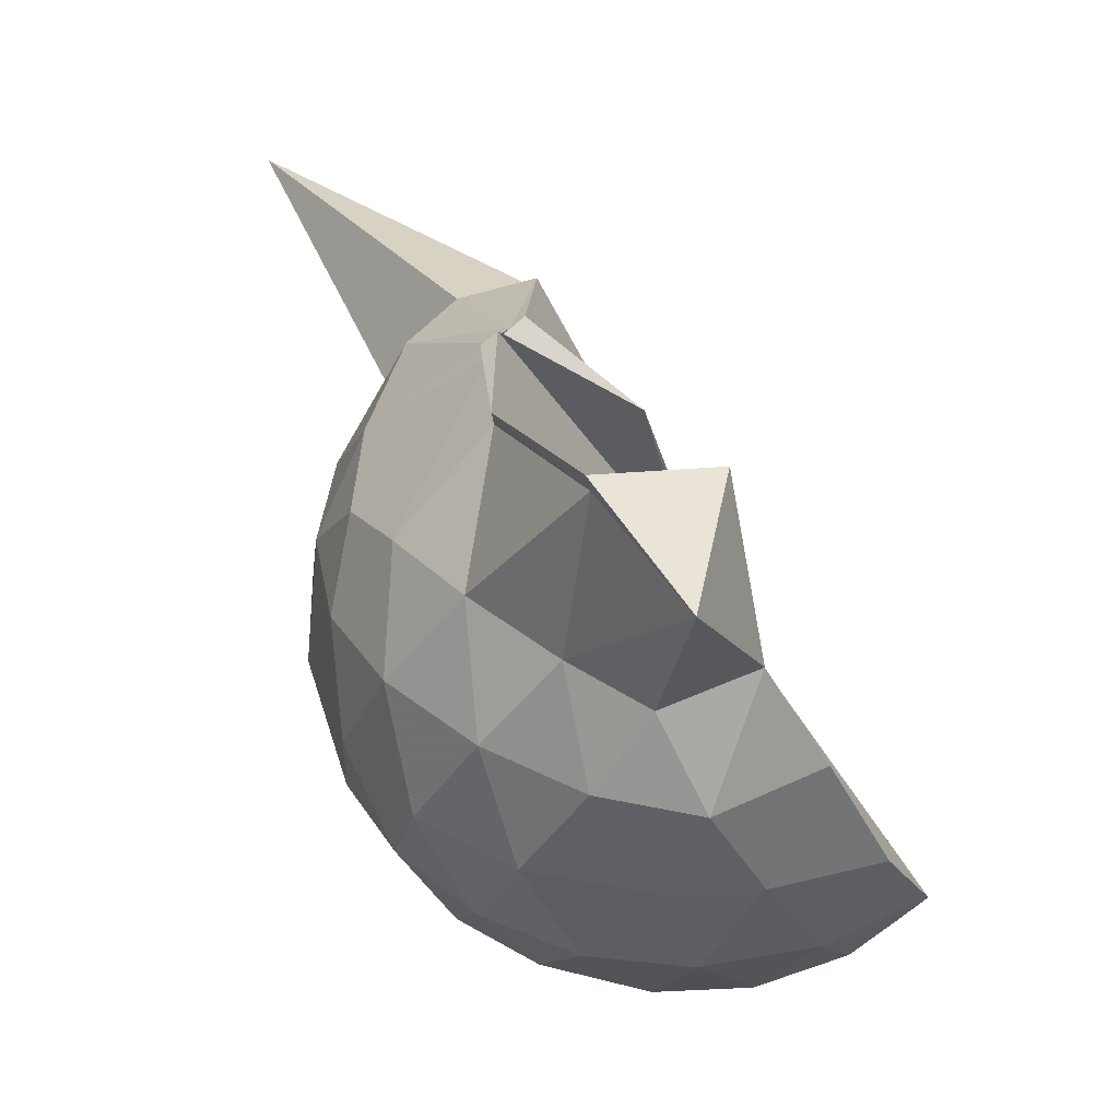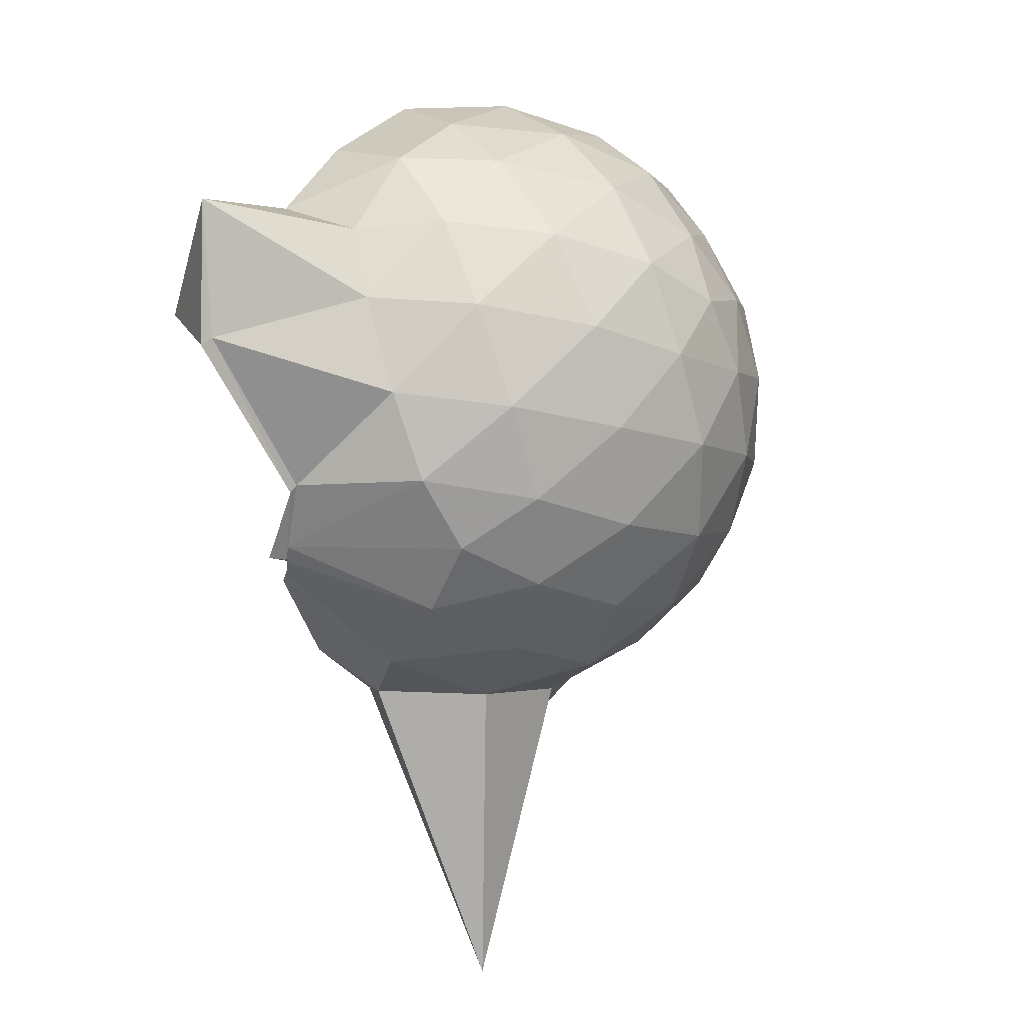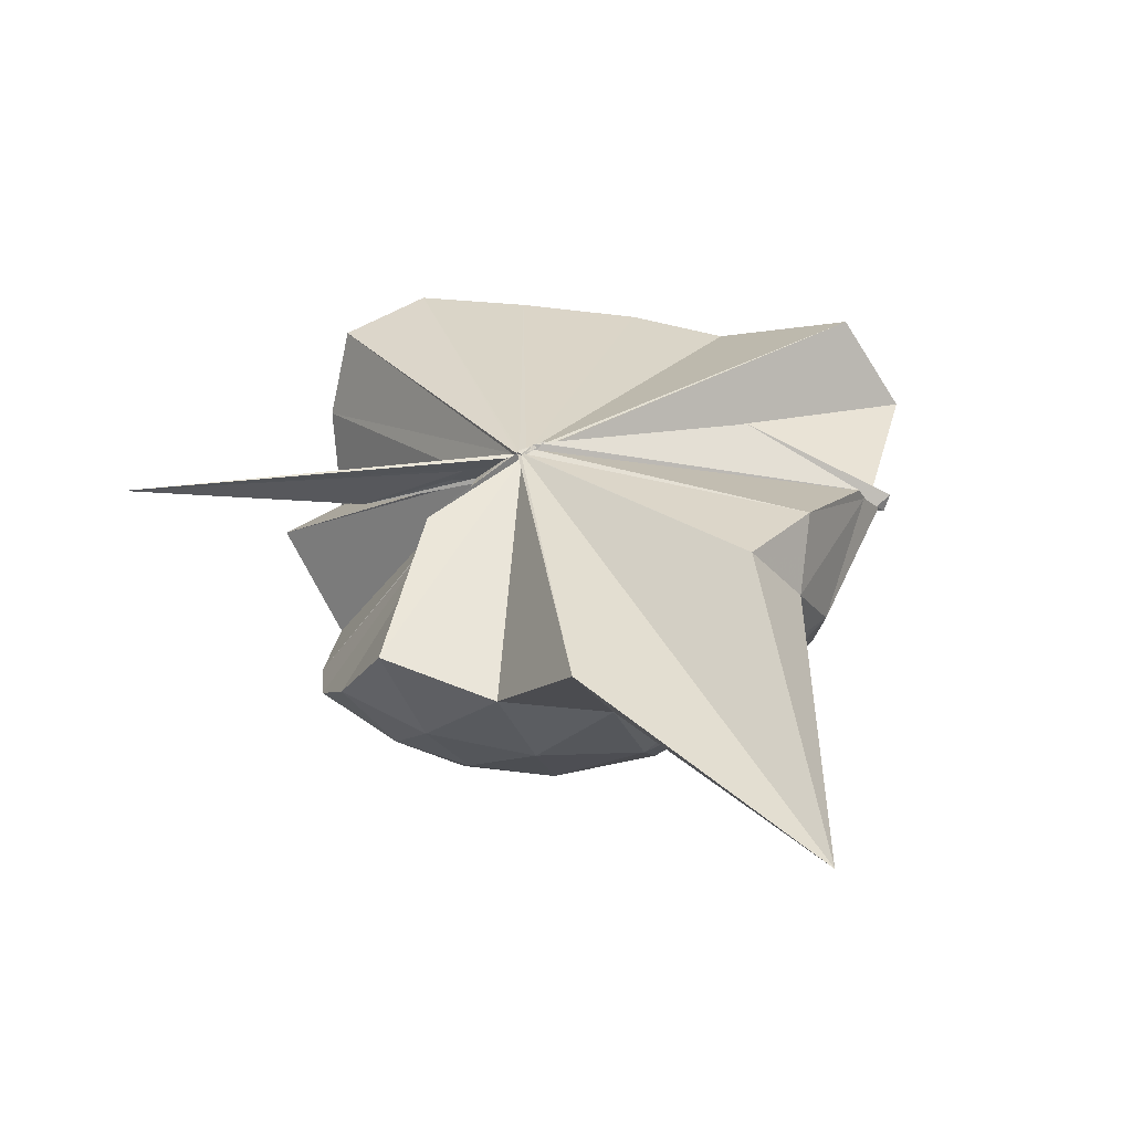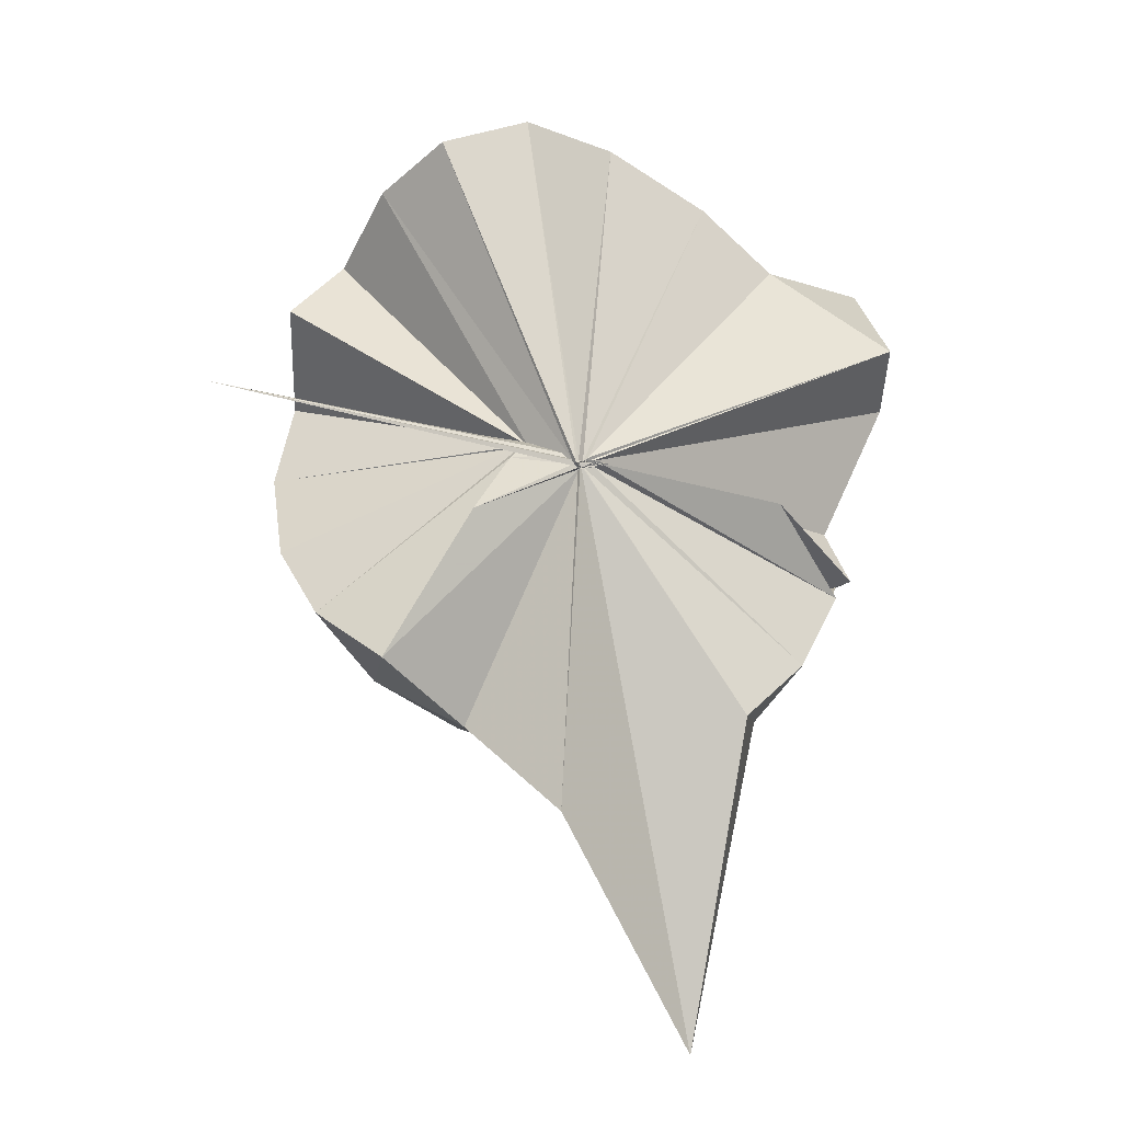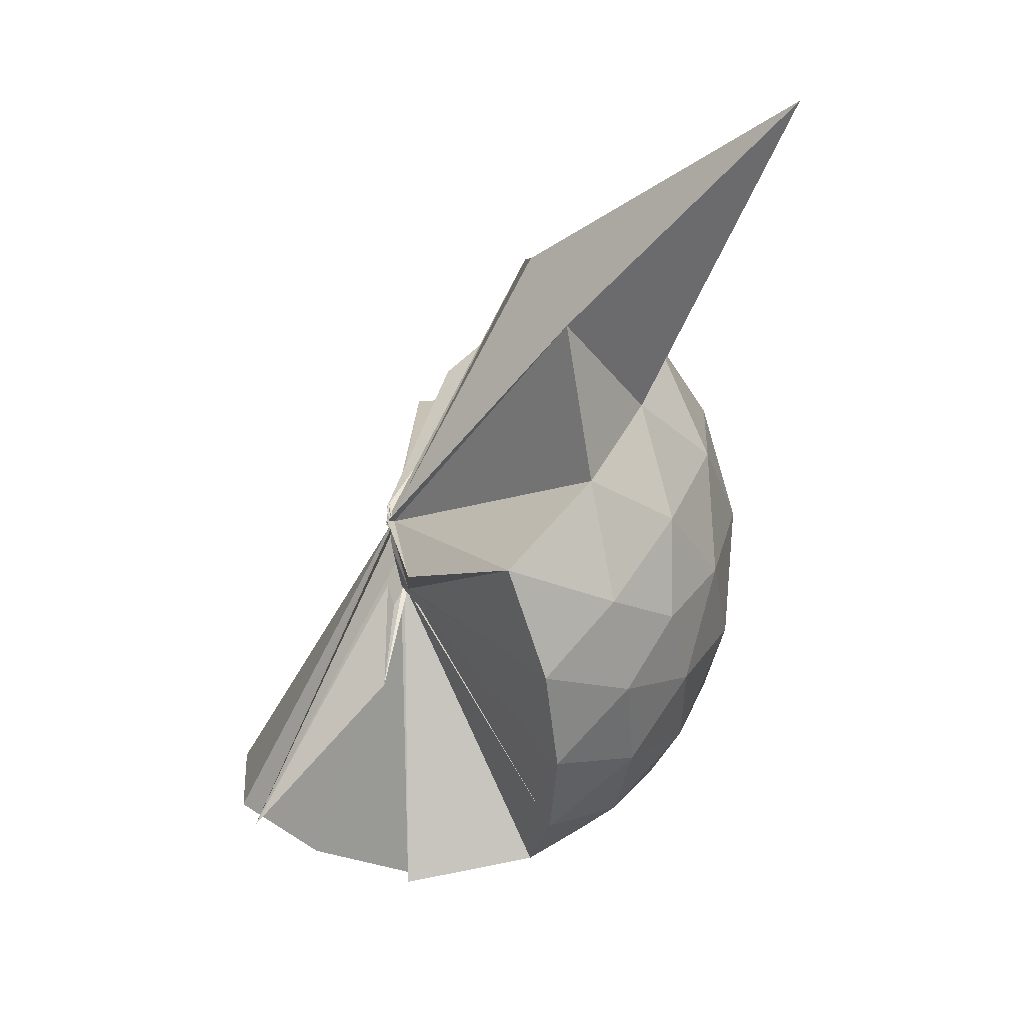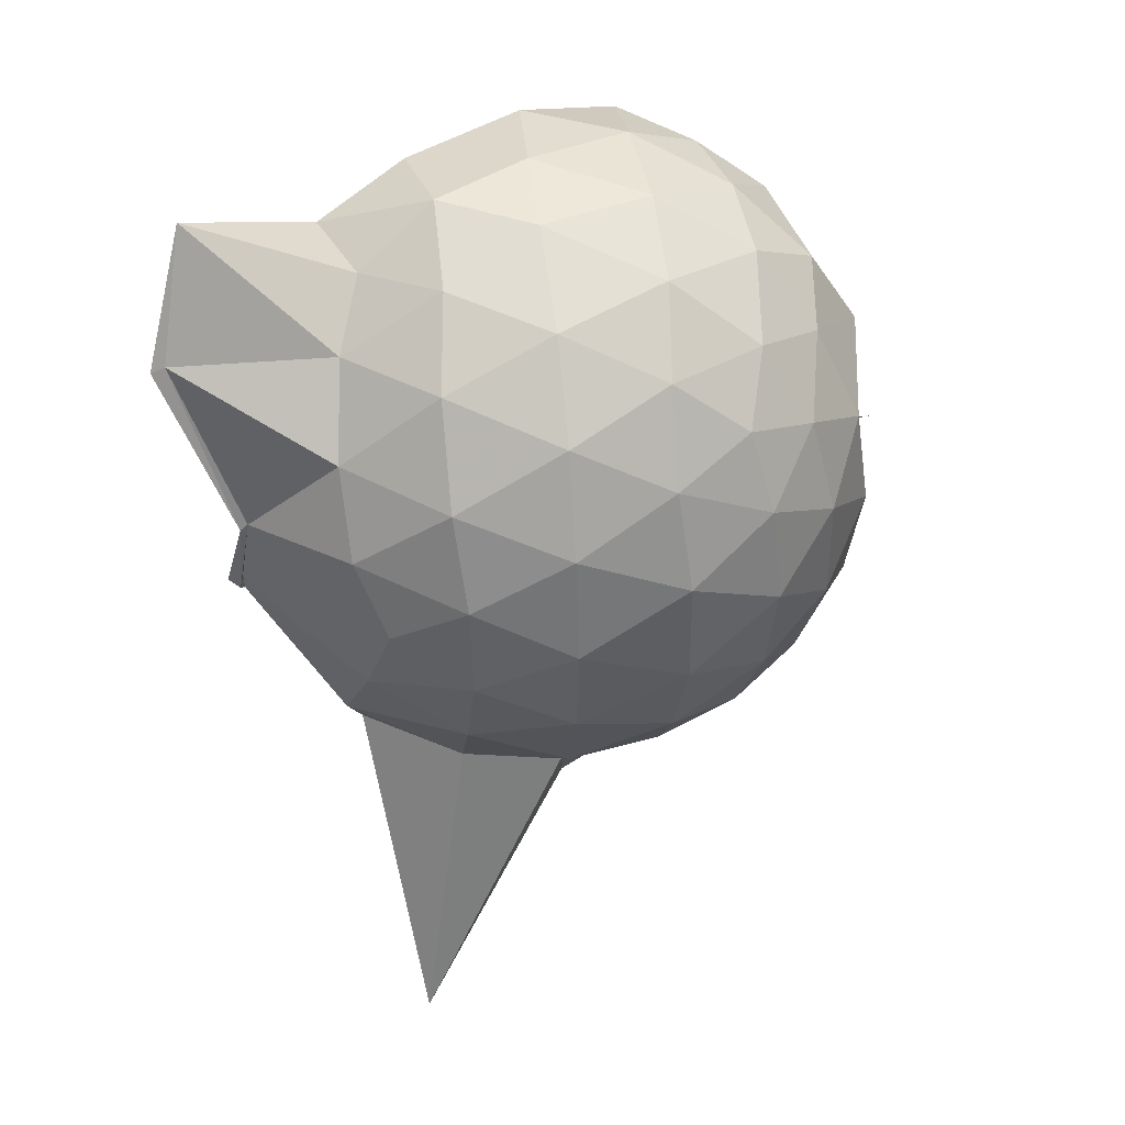
<metadata>
{"format":"obj","ext":"obj","renderer":"f3d","projection":"perspective","resolution":1024,"background":"white","views":[{"elev":43.1,"azim":168.8,"up":"+Z"},{"elev":28.7,"azim":57.1,"up":"+Y"},{"elev":-72.2,"azim":-69.9,"up":"+Y"},{"elev":-39.0,"azim":-101.4,"up":"+Y"},{"elev":-34.5,"azim":-7.6,"up":"+Z"},{"elev":42.3,"azim":82.5,"up":"+Y"}]}
</metadata>
<code>
v -0.04044 -0.4548 0.8715
v -0.008401 -0.3776 0.7007
v 0.8525 -0.2548 1.396
v 0.7784 -0.04605 1.478
v 0.6489 0.1809 1.492
v 0.4681 0.3972 1.465
v 0.2866 0.5274 1.398
v 0.04395 0.5313 1.491
v -0.05223 -0.4424 0.8714
v -0.03902 -0.4565 0.8607
v -0.0379 -0.455 0.8545
v -0.04886 -0.4655 0.8545
v -0.05858 -0.4723 0.848
v -0.06833 -0.4769 0.8426
v -0.0662 -0.4729 0.8805
v -0.05071 -0.4827 0.8657
v -0.06466 -0.4673 0.9262
v -0.05961 -0.4755 0.8445
v 0.2745 -1.044 1.398
v 0.482 -0.912 1.48
v 0.6439 -0.7043 1.523
v 0.7843 -0.4701 1.46
v 0.9297 -0.1206 1.189
v 0.8397 0.142 1.217
v 0.661 0.3892 1.219
v 0.4376 0.5568 1.187
v 0.1895 0.6718 1.185
v -0.09701 0.6206 1.239
v -0.04351 -0.4509 0.8576
v -0.06214 -0.4665 0.8471
v -0.05647 -0.4688 0.8444
v -0.05829 -0.472 0.8448
v -0.05909 -0.4731 0.8399
v -0.06549 -0.4817 0.8435
v -0.0585 -0.4902 0.848
v -0.05122 -0.4844 0.8409
v -0.05258 -0.4917 0.8406
v -0.06052 -0.4743 0.8467
v 0.8712 -1.81 1.351
v 0.666 -0.9224 1.203
v 0.8402 -0.6625 1.198
v 0.9287 -0.4026 1.184
v 0.9372 0.03405 0.9108
v 0.8066 0.3014 0.912
v 0.5947 0.5112 0.9138
v 0.3033 0.6454 0.9213
v 0.04879 0.6862 0.9226
v -0.2559 0.6468 0.9077
v -0.05692 -0.4605 0.8422
v -0.0621 -0.4751 0.844
v -0.04218 -0.4772 0.8439
v -0.05633 -0.4763 0.845
v -0.04744 -0.4812 0.8398
v -0.05411 -0.4835 0.8436
v -0.06762 -0.4916 0.8415
v -0.06262 -0.4953 0.8442
v -0.06669 -0.4902 0.839
v 0.3154 -1.408 0.8669
v 0.5744 -1.061 0.8946
v 0.8022 -0.841 0.9099
v 0.9334 -0.5634 0.9071
v 0.9835 -0.2642 0.9076
v 0.8413 0.1577 0.6326
v 0.6805 0.3876 0.629
v 0.4514 0.5453 0.6059
v 0.1871 0.6342 0.6068
v -0.1092 0.6456 0.6275
v -0.41 0.5426 0.6179
v -0.05819 -0.4706 0.8353
v -0.04069 -0.463 0.8317
v -0.04085 -0.4598 0.8319
v -0.04869 -0.4827 0.8456
v -0.04967 -0.4786 0.8444
v -0.06333 -0.4836 0.8366
v -0.05684 -0.4894 0.8407
v -0.06891 -0.4991 0.8403
v -0.04613 -0.4844 0.8459
v 0.4258 -1.089 0.6093
v 0.676 -0.9186 0.6272
v 0.8403 -0.694 0.6211
v 0.9236 -0.4231 0.5979
v 0.9247 -0.1118 0.6005
v 0.7033 0.2256 0.4191
v 0.5186 0.3628 0.3615
v 0.2565 0.4802 0.3342
v 0.01108 0.5314 0.3559
v -0.231 0.5232 0.4146
v -0.4115 0.3938 0.365
v -0.03922 -0.4615 0.8245
v -0.05379 -0.4719 0.8272
v -0.04827 -0.4843 0.8364
v -0.04564 -0.4681 0.8203
v -0.05574 -0.4726 0.8293
v -0.0701 -0.4824 0.8344
v -0.0472 -0.4819 0.8433
v -0.01458 -0.6526 0.5499
v 0.2121 -1.037 0.3421
v 0.5119 -0.9031 0.3562
v 0.6969 -0.7641 0.4108
v 0.7756 -0.5449 0.3559
v 0.8112 -0.2702 0.335
v 0.7784 0.006604 0.3613
v 0.5045 -0.2975 1.776
v 0.5283 -0.09469 1.746
v 0.4003 0.3566 1.915
v 0.25 0.6991 1.846
v 0.08342 0.3005 1.883
v -0.04476 -0.4473 0.873
v -0.05719 -0.4652 0.8651
v -0.06099 -0.4572 0.8648
v -0.04461 -0.4683 0.8579
v -0.04323 -0.4761 0.8817
v -0.06835 -0.4718 0.8868
v -0.0527 -0.475 0.8901
v 0.2895 -0.8298 1.579
v 0.4254 -0.443 1.741
v 0.4959 -0.351 1.774
v 0.5176 -0.3315 1.786
v 0.531 -0.1107 1.768
v 0.4099 0.3482 1.954
v -0.04383 -0.448 0.8817
v -0.03588 -0.4536 0.8734
v -0.04249 -0.4437 0.9227
v -0.06343 -0.4755 0.9135
v -0.06665 -0.4712 0.9073
v 0.3833 -0.4855 1.734
v 0.4948 -0.3565 1.759
v 0.475 -0.3354 1.819
v -0.04693 -0.4516 0.8768
v -0.03955 -0.4581 0.8717
v -0.04452 -0.4529 0.9212
v 0.1116 -0.3751 1.49
v 0.5856 0.1427 0.2245
v 0.3452 0.2667 0.1721
v 0.1072 0.3423 0.1428
v -0.1824 0.3879 0.2201
v -0.06367 -0.4689 0.8225
v -0.06283 -0.4663 0.8187
v -0.03668 -0.4503 0.815
v -0.0633 -0.4681 0.8207
v -0.05033 -0.4804 0.8368
v -0.05354 -0.4753 0.8274
v 0.005132 -0.4301 0.6548
v 0.3413 -0.8127 0.1598
v 0.5843 -0.6823 0.2228
v 0.6396 -0.4226 0.1586
v 0.6399 -0.1201 0.1607
v 0.4148 0.01228 0.0515
v 0.07136 0.09324 -0.00798
v -0.00188 -0.3785 0.7028
v -0.02041 -0.3884 0.7336
v -0.02356 -0.4128 0.7755
v -0.3864 -0.6527 -0.2339
v -0.05446 -0.4397 0.8031
v -0.0139 -0.3804 0.6976
v 0.4087 -0.5579 0.0482
v 0.4298 -0.2716 0.01014
v -0.001632 -0.3799 0.6975
v -0.01192 -0.3799 0.685
v -0.004815 -0.3776 0.6834
v -0.05256 -0.4028 0.3499
v 0.007446 -0.3807 0.6913
f 3 23 4
f 4 23 24
f 4 24 5
f 5 24 25
f 5 25 6
f 6 25 26
f 6 26 7
f 7 26 27
f 7 27 8
f 8 27 28
f 8 28 9
f 9 28 29
f 9 29 10
f 10 29 30
f 10 30 11
f 11 30 31
f 11 31 12
f 12 31 32
f 12 32 13
f 13 32 33
f 13 33 14
f 14 33 34
f 14 34 15
f 15 34 35
f 15 35 16
f 16 35 36
f 16 36 17
f 17 36 37
f 17 37 18
f 18 37 38
f 18 38 19
f 19 38 39
f 19 39 20
f 20 39 40
f 20 40 21
f 21 40 41
f 21 41 22
f 22 41 42
f 22 42 3
f 3 42 23
f 23 43 24
f 24 43 44
f 24 44 25
f 25 44 45
f 25 45 26
f 26 45 46
f 26 46 27
f 27 46 47
f 27 47 28
f 28 47 48
f 28 48 29
f 29 48 49
f 29 49 30
f 30 49 50
f 30 50 31
f 31 50 51
f 31 51 32
f 32 51 52
f 32 52 33
f 33 52 53
f 33 53 34
f 34 53 54
f 34 54 35
f 35 54 55
f 35 55 36
f 36 55 56
f 36 56 37
f 37 56 57
f 37 57 38
f 38 57 58
f 38 58 39
f 39 58 59
f 39 59 40
f 40 59 60
f 40 60 41
f 41 60 61
f 41 61 42
f 42 61 62
f 42 62 23
f 23 62 43
f 43 63 44
f 44 63 64
f 44 64 45
f 45 64 65
f 45 65 46
f 46 65 66
f 46 66 47
f 47 66 67
f 47 67 48
f 48 67 68
f 48 68 49
f 49 68 69
f 49 69 50
f 50 69 70
f 50 70 51
f 51 70 71
f 51 71 52
f 52 71 72
f 52 72 53
f 53 72 73
f 53 73 54
f 54 73 74
f 54 74 55
f 55 74 75
f 55 75 56
f 56 75 76
f 56 76 57
f 57 76 77
f 57 77 58
f 58 77 78
f 58 78 59
f 59 78 79
f 59 79 60
f 60 79 80
f 60 80 61
f 61 80 81
f 61 81 62
f 62 81 82
f 62 82 43
f 43 82 63
f 63 83 64
f 64 83 84
f 64 84 65
f 65 84 85
f 65 85 66
f 66 85 86
f 66 86 67
f 67 86 87
f 67 87 68
f 68 87 88
f 68 88 69
f 69 88 89
f 69 89 70
f 70 89 90
f 70 90 71
f 71 90 91
f 71 91 72
f 72 91 92
f 72 92 73
f 73 92 93
f 73 93 74
f 74 93 94
f 74 94 75
f 75 94 95
f 75 95 76
f 76 95 96
f 76 96 77
f 77 96 97
f 77 97 78
f 78 97 98
f 78 98 79
f 79 98 99
f 79 99 80
f 80 99 100
f 80 100 81
f 81 100 101
f 81 101 82
f 82 101 102
f 82 102 63
f 63 102 83
f 103 104 118
f 104 119 118
f 104 105 119
f 105 120 119
f 105 106 120
f 106 107 120
f 107 121 120
f 107 108 121
f 108 122 121
f 108 109 122
f 109 110 122
f 110 123 122
f 110 111 123
f 111 124 123
f 111 112 124
f 112 113 124
f 113 125 124
f 113 114 125
f 114 126 125
f 114 115 126
f 115 116 126
f 116 127 126
f 116 117 127
f 117 118 127
f 117 103 118
f 118 119 128
f 119 129 128
f 119 120 129
f 120 121 129
f 121 130 129
f 121 122 130
f 122 123 130
f 123 131 130
f 123 124 131
f 124 125 131
f 125 132 131
f 125 126 132
f 126 127 132
f 127 128 132
f 127 118 128
f 133 148 134
f 134 148 149
f 134 149 135
f 135 149 150
f 135 150 136
f 136 150 137
f 137 150 151
f 137 151 138
f 138 151 152
f 138 152 139
f 139 152 140
f 140 152 153
f 140 153 141
f 141 153 154
f 141 154 142
f 142 154 143
f 143 154 155
f 143 155 144
f 144 155 156
f 144 156 145
f 145 156 146
f 146 156 157
f 146 157 147
f 147 157 148
f 147 148 133
f 148 158 149
f 149 158 159
f 149 159 150
f 150 159 151
f 151 159 160
f 151 160 152
f 152 160 153
f 153 160 161
f 153 161 154
f 154 161 155
f 155 161 162
f 155 162 156
f 156 162 157
f 157 162 158
f 157 158 148
f 3 4 103
f 103 4 104
f 4 5 104
f 104 5 105
f 5 6 105
f 105 6 106
f 6 7 106
f 7 8 106
f 106 8 107
f 8 9 107
f 107 9 108
f 9 10 108
f 108 10 109
f 10 11 109
f 11 12 109
f 109 12 110
f 12 13 110
f 110 13 111
f 13 14 111
f 111 14 112
f 14 15 112
f 15 16 112
f 112 16 113
f 16 17 113
f 113 17 114
f 17 18 114
f 114 18 115
f 18 19 115
f 19 20 115
f 115 20 116
f 20 21 116
f 116 21 117
f 21 22 117
f 117 22 103
f 22 3 103
f 83 133 84
f 84 133 134
f 84 134 85
f 85 134 135
f 85 135 86
f 86 135 136
f 86 136 87
f 87 136 88
f 88 136 137
f 88 137 89
f 89 137 138
f 89 138 90
f 90 138 139
f 90 139 91
f 91 139 92
f 92 139 140
f 92 140 93
f 93 140 141
f 93 141 94
f 94 141 142
f 94 142 95
f 95 142 96
f 96 142 143
f 96 143 97
f 97 143 144
f 97 144 98
f 98 144 145
f 98 145 99
f 99 145 100
f 100 145 146
f 100 146 101
f 101 146 147
f 101 147 102
f 102 147 133
f 102 133 83
f 128 129 1
f 129 130 1
f 130 131 1
f 131 132 1
f 132 128 1
f 159 158 2
f 160 159 2
f 161 160 2
f 162 161 2
f 158 162 2

</code>
